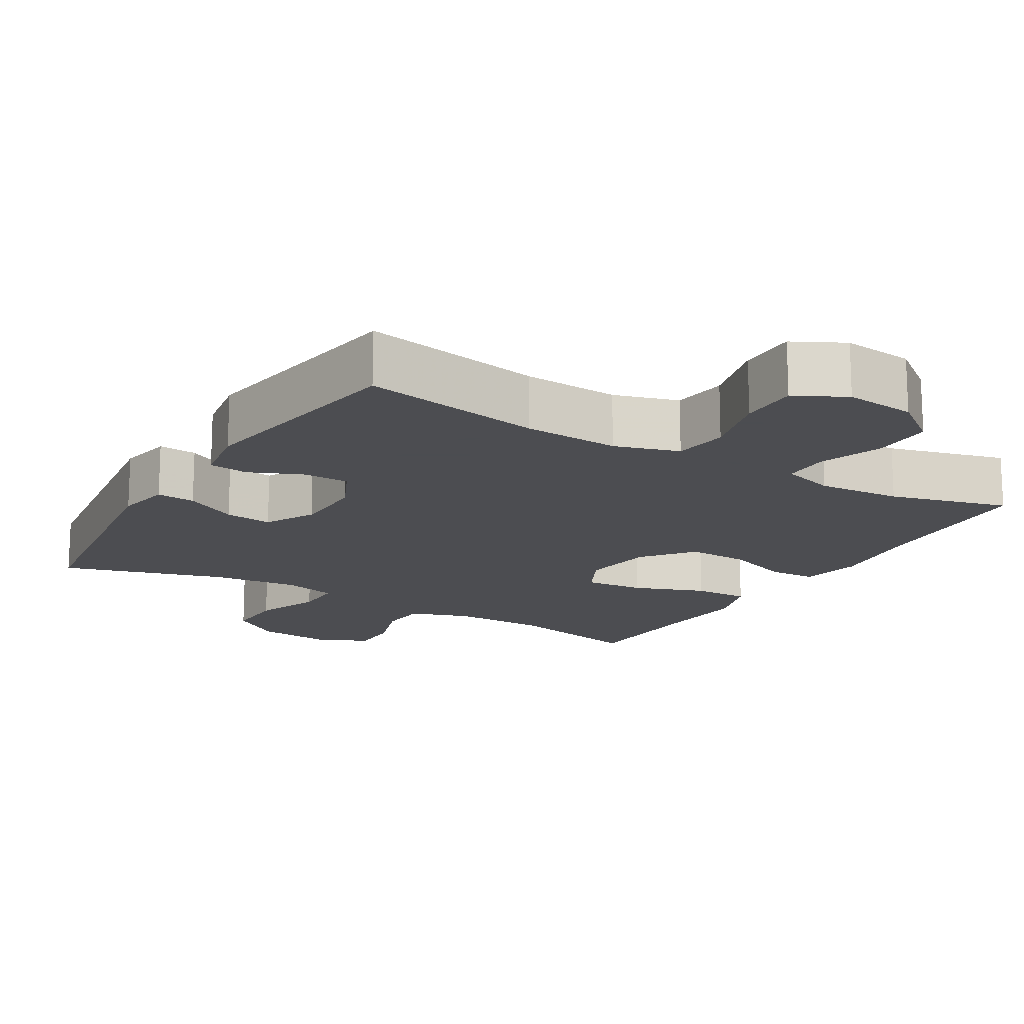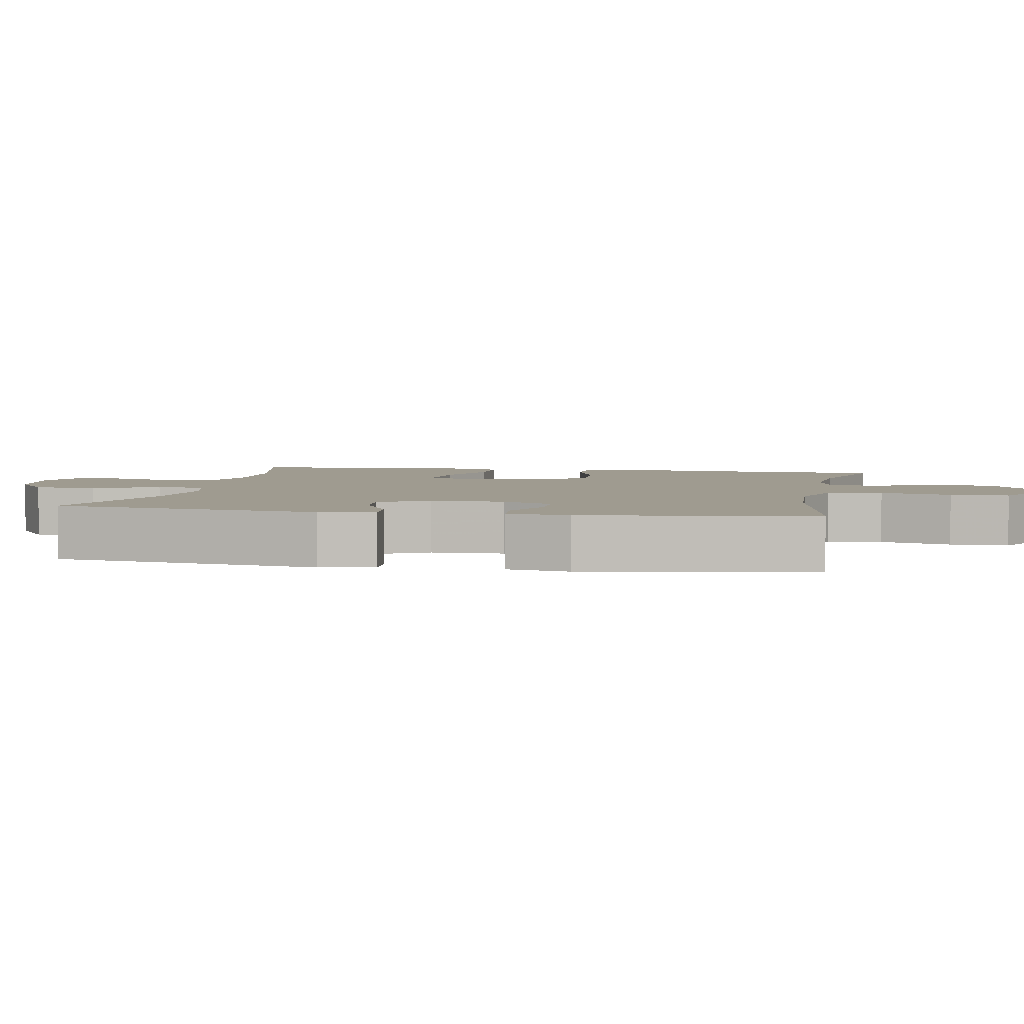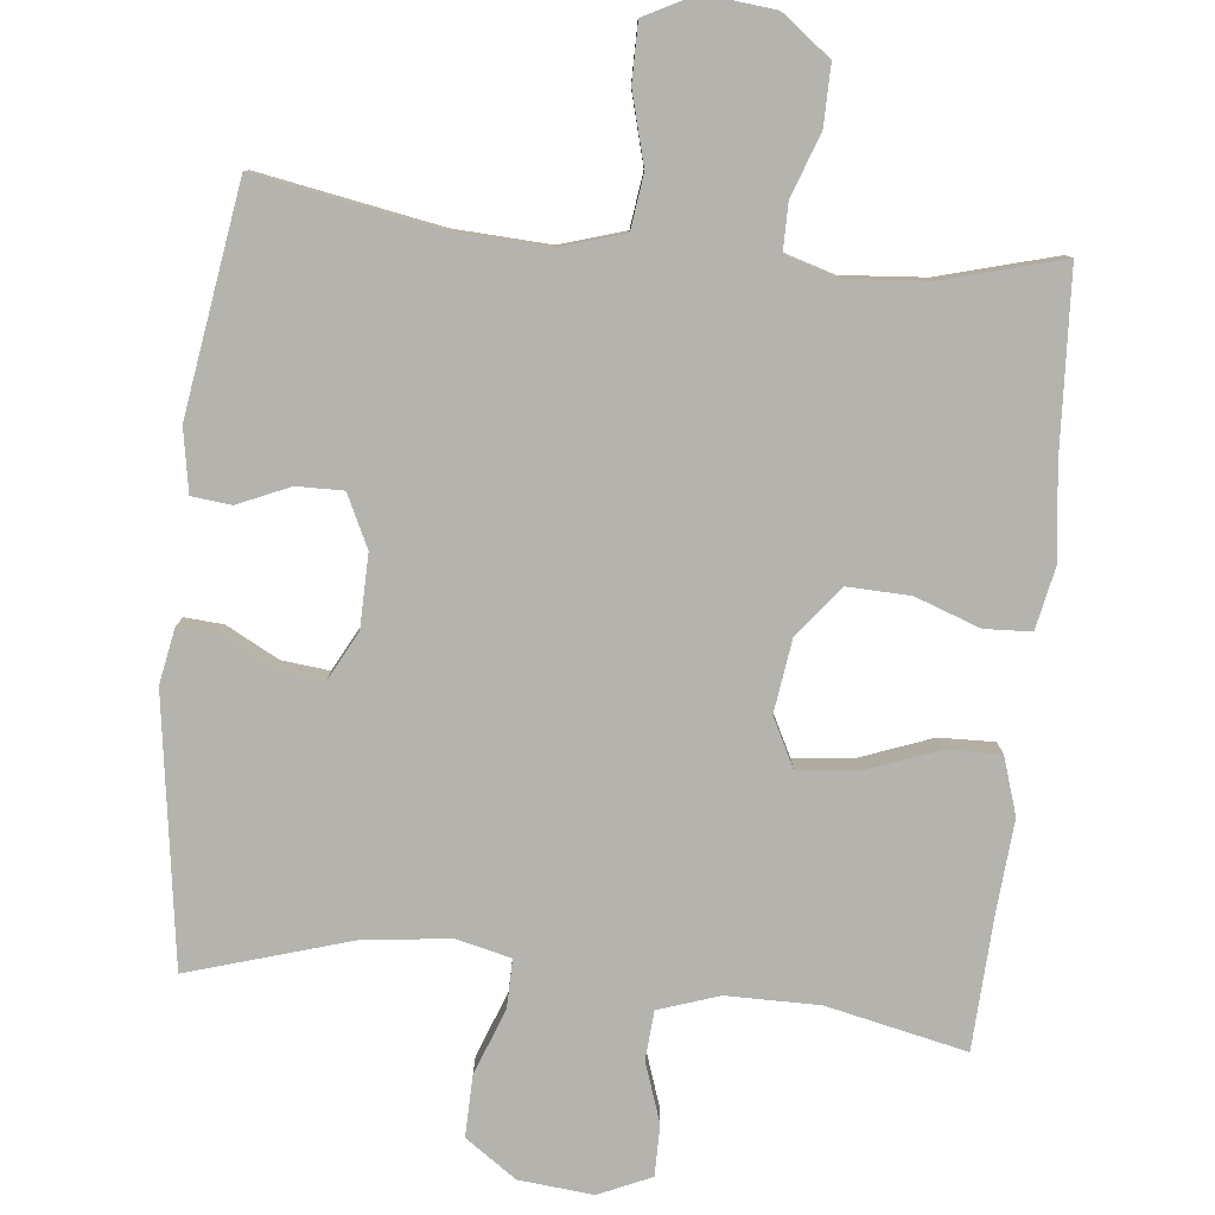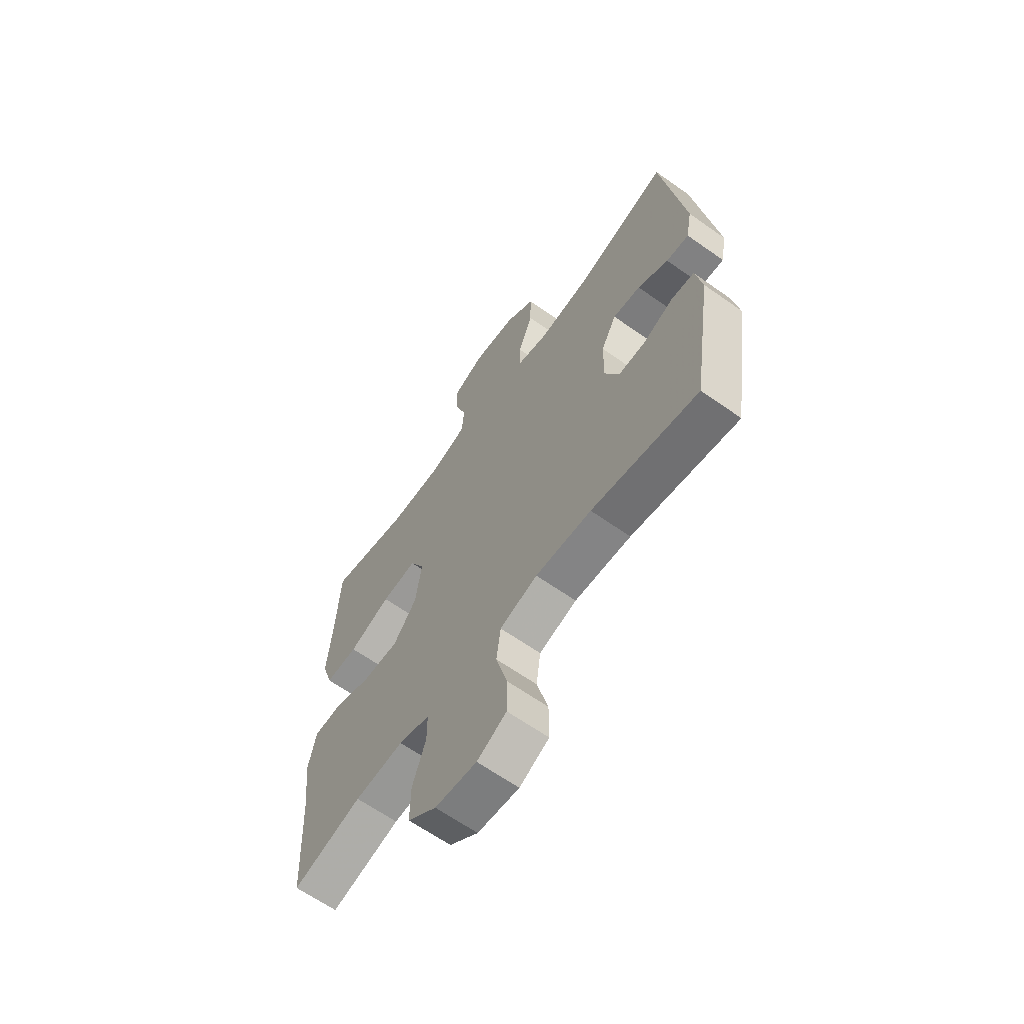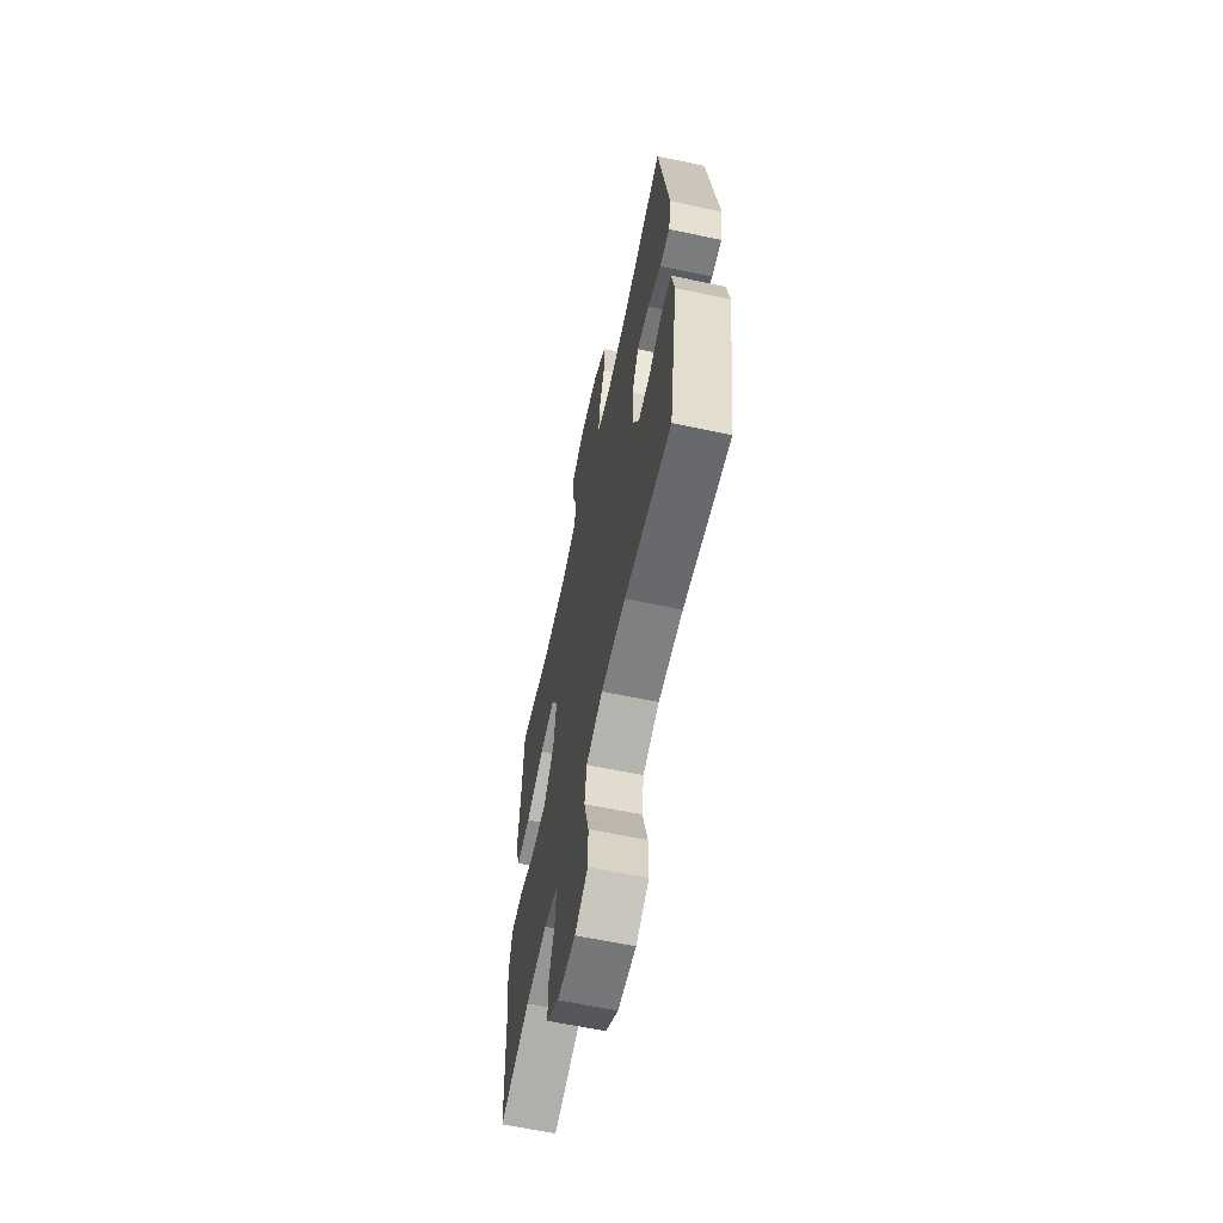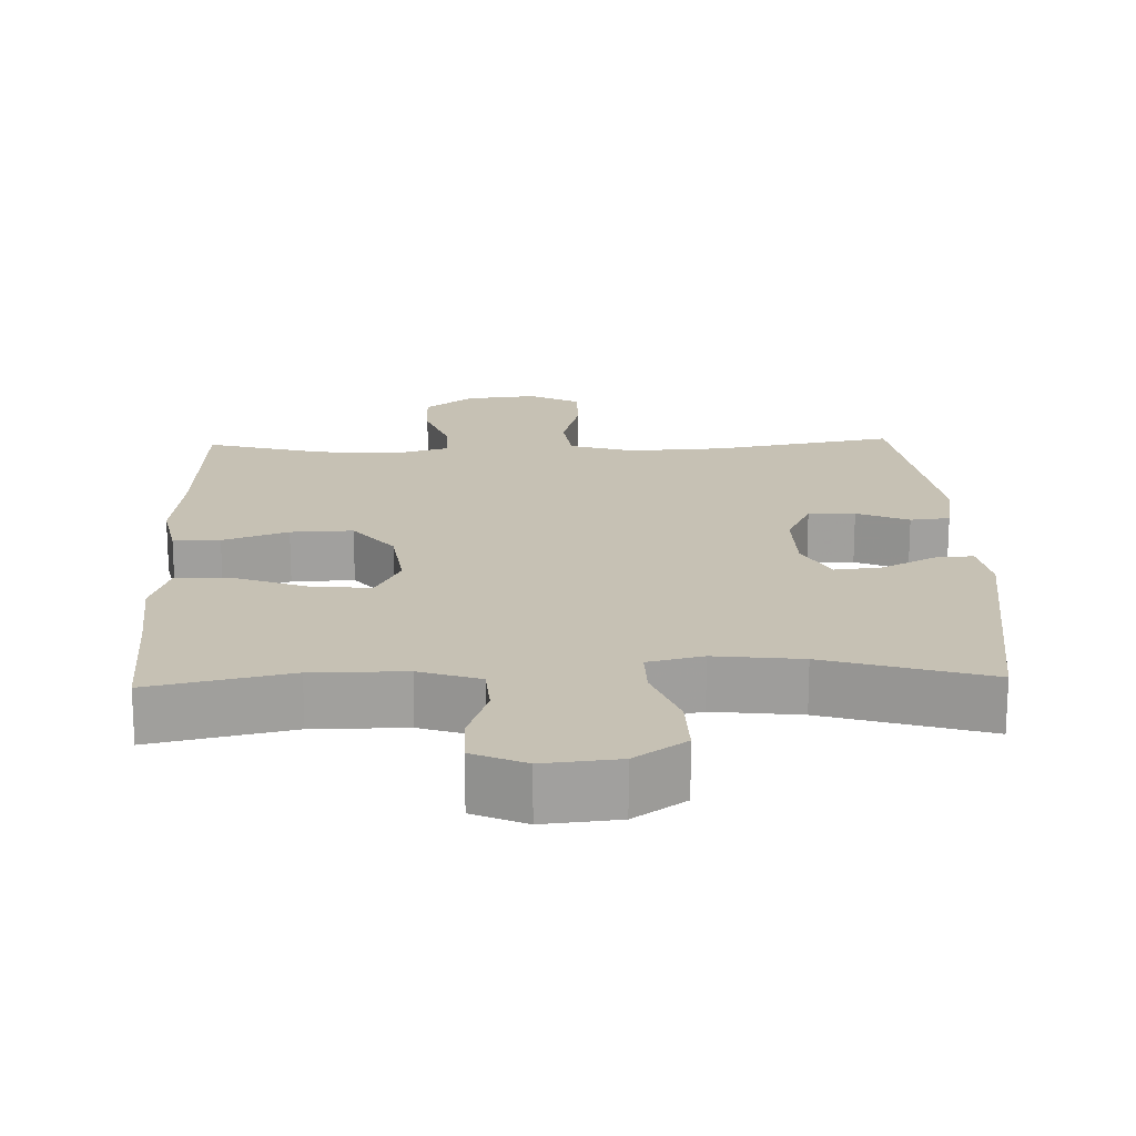
<metadata>
{"format":"obj","ext":"obj","renderer":"f3d","projection":"perspective","resolution":1024,"background":"white","views":[{"elev":-16.1,"azim":149.0,"up":"+Y"},{"elev":4.0,"azim":100.8,"up":"+Y"},{"elev":-79.9,"azim":174.1,"up":"+Y"},{"elev":-64.2,"azim":54.5,"up":"+Z"},{"elev":-63.0,"azim":78.0,"up":"+Z"},{"elev":18.6,"azim":-1.9,"up":"+Y"}]}
</metadata>
<code>
v -0.5 0.07 -0.5
v -0.513 0.07 -0.256
v -0.528 0.07 -0.127
v -0.511 0.07 -0.043
v -0.447 0.07 -0.04
v -0.358 0.07 -0.072
v -0.273 0.07 -0.075
v -0.218 0.07 -0.006
v -0.204 0.07 0.094
v -0.238 0.07 0.161
v -0.32 0.07 0.153
v -0.418 0.07 0.116
v -0.494 0.07 0.114
v -0.519 0.07 0.192
v -0.509 0.07 0.317
v -0.5 0.07 0.5
v -0.309 0.07 0.458
v -0.182 0.07 0.458
v -0.099 0.07 0.486
v -0.094 0.07 0.553
v -0.122 0.07 0.635
v -0.122 0.07 0.705
v -0.05 0.07 0.737
v 0.052 0.07 0.727
v 0.122 0.07 0.678
v 0.12 0.07 0.594
v 0.086 0.07 0.503
v 0.085 0.07 0.437
v 0.16 0.07 0.419
v 0.279 0.07 0.433
v 0.5 0.07 0.5
v 0.552 0.07 0.135
v 0.538 0.07 0.06
v 0.485 0.07 0.064
v 0.413 0.07 0.102
v 0.348 0.07 0.109
v 0.312 0.07 0.041
v 0.31 0.07 -0.059
v 0.344 0.07 -0.13
v 0.408 0.07 -0.129
v 0.479 0.07 -0.098
v 0.533 0.07 -0.104
v 0.548 0.07 -0.19
v 0.5 0.07 -0.5
v 0.252 0.07 -0.455
v 0.121 0.07 -0.448
v 0.033 0.07 -0.475
v 0.023 0.07 -0.55
v 0.049 0.07 -0.647
v 0.049 0.07 -0.727
v -0.02 0.07 -0.763
v -0.117 0.07 -0.753
v -0.184 0.07 -0.702
v -0.183 0.07 -0.62
v -0.152 0.07 -0.533
v -0.152 0.07 -0.469
v -0.225 0.07 -0.447
v -0.339 0.07 -0.456
v -0.5 0 -0.5
v -0.513 0 -0.256
v -0.528 0 -0.127
v -0.511 0 -0.043
v -0.447 0 -0.04
v -0.358 0 -0.072
v -0.273 0 -0.075
v -0.218 0 -0.006
v -0.204 0 0.094
v -0.238 0 0.161
v -0.32 0 0.153
v -0.418 0 0.116
v -0.494 0 0.114
v -0.519 0 0.192
v -0.509 0 0.317
v -0.5 0 0.5
v -0.309 0 0.458
v -0.182 0 0.458
v -0.099 0 0.486
v -0.094 0 0.553
v -0.122 0 0.635
v -0.122 0 0.705
v -0.05 0 0.737
v 0.052 0 0.727
v 0.122 0 0.678
v 0.12 0 0.594
v 0.086 0 0.503
v 0.085 0 0.437
v 0.16 0 0.419
v 0.279 0 0.433
v 0.5 0 0.5
v 0.552 0 0.135
v 0.538 0 0.06
v 0.485 0 0.064
v 0.413 0 0.102
v 0.348 0 0.109
v 0.312 0 0.041
v 0.31 0 -0.059
v 0.344 0 -0.13
v 0.408 0 -0.129
v 0.479 0 -0.098
v 0.533 0 -0.104
v 0.548 0 -0.19
v 0.5 0 -0.5
v 0.252 0 -0.455
v 0.121 0 -0.448
v 0.033 0 -0.475
v 0.023 0 -0.55
v 0.049 0 -0.647
v 0.049 0 -0.727
v -0.02 0 -0.763
v -0.117 0 -0.753
v -0.184 0 -0.702
v -0.183 0 -0.62
v -0.152 0 -0.533
v -0.152 0 -0.469
v -0.225 0 -0.447
v -0.339 0 -0.456
f 53 54 55
f 52 53 55
f 51 52 55
f 50 51 55
f 49 50 55
f 48 49 55
f 47 48 55 56
f 46 47 56 57
f 43 44 45
f 42 43 45
f 41 42 45
f 40 41 45
f 39 40 45 46
f 38 39 46 57
f 33 34 35
f 32 33 35
f 31 32 35
f 30 31 35
f 29 30 35 36
f 28 29 36 37
f 25 26 27
f 24 25 27
f 23 24 27
f 22 23 27
f 21 22 27
f 20 21 27
f 19 20 27 28
f 37 38 57
f 28 37 57
f 19 28 57
f 18 19 57
f 13 14 15
f 12 13 15
f 11 12 15
f 15 16 17
f 11 15 17
f 10 11 17
f 4 5 6
f 3 4 6
f 2 3 6
f 2 6 7
f 1 2 7
f 58 1 7
f 57 58 7 8
f 9 10 17 18
f 9 18 57
f 8 9 57
f 113 112 111
f 113 111 110
f 113 110 109
f 113 109 108
f 113 108 107
f 113 107 106
f 114 113 106 105
f 115 114 105 104
f 103 102 101
f 103 101 100
f 103 100 99
f 103 99 98
f 104 103 98 97
f 115 104 97 96
f 93 92 91
f 93 91 90
f 93 90 89
f 93 89 88
f 94 93 88 87
f 95 94 87 86
f 85 84 83
f 85 83 82
f 85 82 81
f 85 81 80
f 85 80 79
f 85 79 78
f 86 85 78 77
f 115 96 95
f 115 95 86
f 115 86 77
f 115 77 76
f 73 72 71
f 73 71 70
f 73 70 69
f 75 74 73
f 75 73 69
f 75 69 68
f 64 63 62
f 64 62 61
f 64 61 60
f 65 64 60
f 65 60 59
f 65 59 116
f 66 65 116 115
f 76 75 68 67
f 115 76 67
f 115 67 66
f 1 59 60 2
f 2 60 61 3
f 3 61 62 4
f 4 62 63 5
f 5 63 64 6
f 6 64 65 7
f 7 65 66 8
f 8 66 67 9
f 9 67 68 10
f 10 68 69 11
f 11 69 70 12
f 12 70 71 13
f 13 71 72 14
f 14 72 73 15
f 15 73 74 16
f 16 74 75 17
f 17 75 76 18
f 18 76 77 19
f 19 77 78 20
f 20 78 79 21
f 21 79 80 22
f 22 80 81 23
f 23 81 82 24
f 24 82 83 25
f 25 83 84 26
f 26 84 85 27
f 27 85 86 28
f 28 86 87 29
f 29 87 88 30
f 30 88 89 31
f 31 89 90 32
f 32 90 91 33
f 33 91 92 34
f 34 92 93 35
f 35 93 94 36
f 36 94 95 37
f 37 95 96 38
f 38 96 97 39
f 39 97 98 40
f 40 98 99 41
f 41 99 100 42
f 42 100 101 43
f 43 101 102 44
f 44 102 103 45
f 45 103 104 46
f 46 104 105 47
f 47 105 106 48
f 48 106 107 49
f 49 107 108 50
f 50 108 109 51
f 51 109 110 52
f 52 110 111 53
f 53 111 112 54
f 54 112 113 55
f 55 113 114 56
f 56 114 115 57
f 57 115 116 58
f 58 116 59 1

</code>
